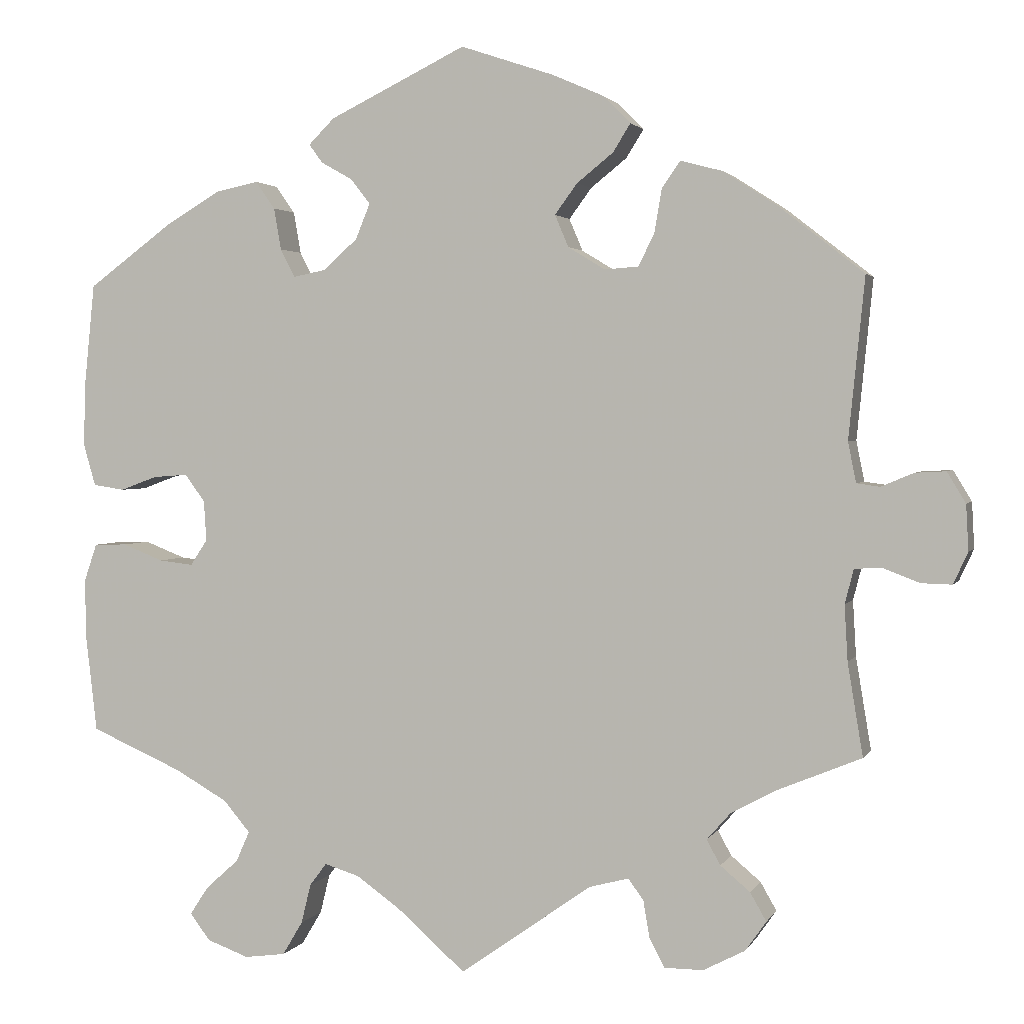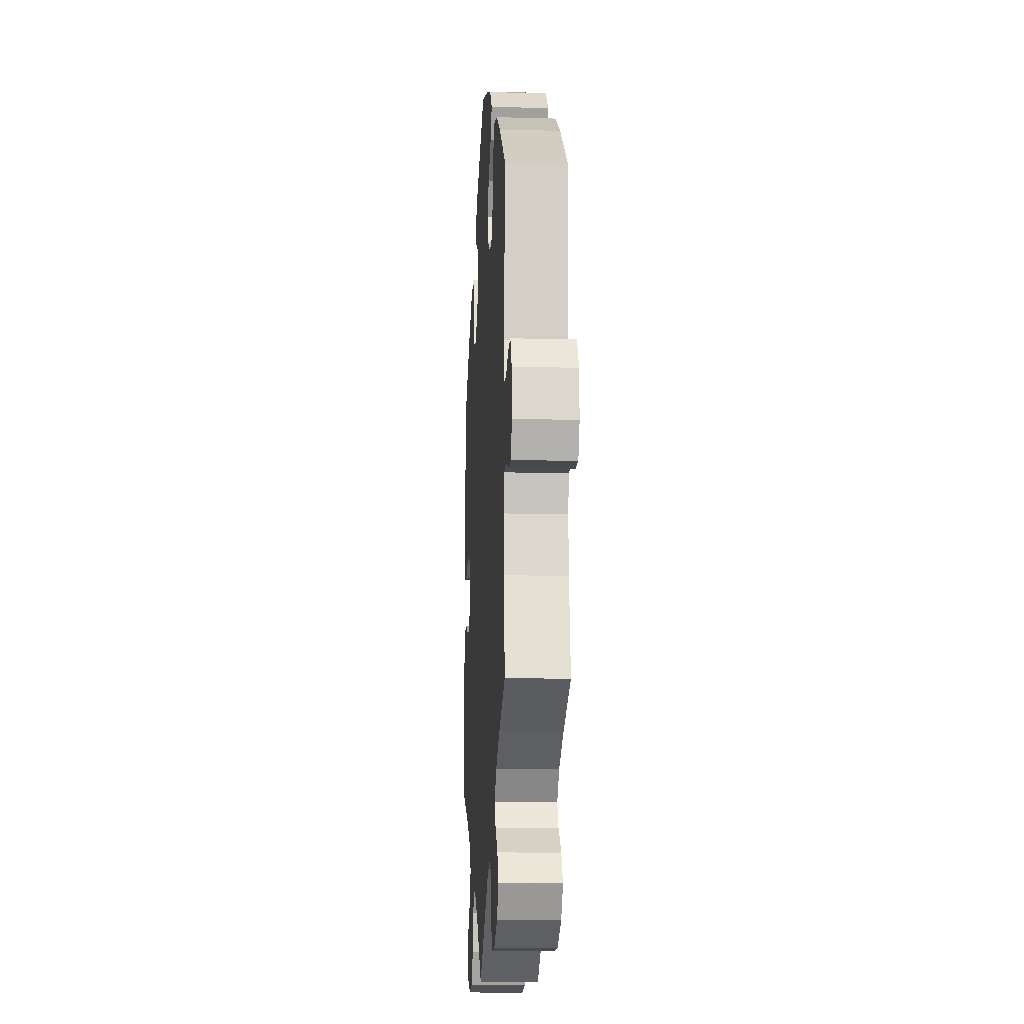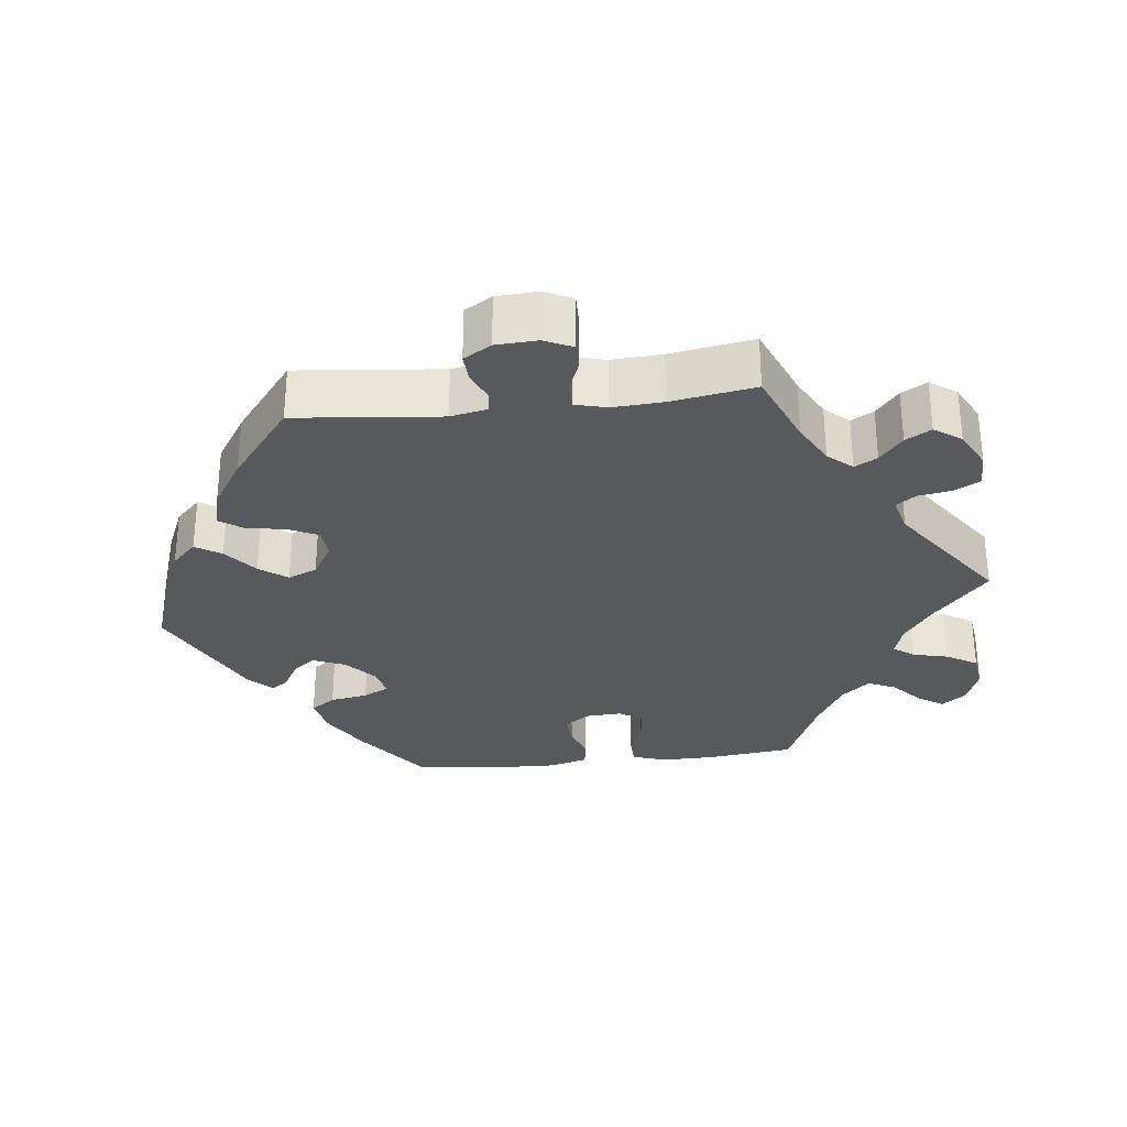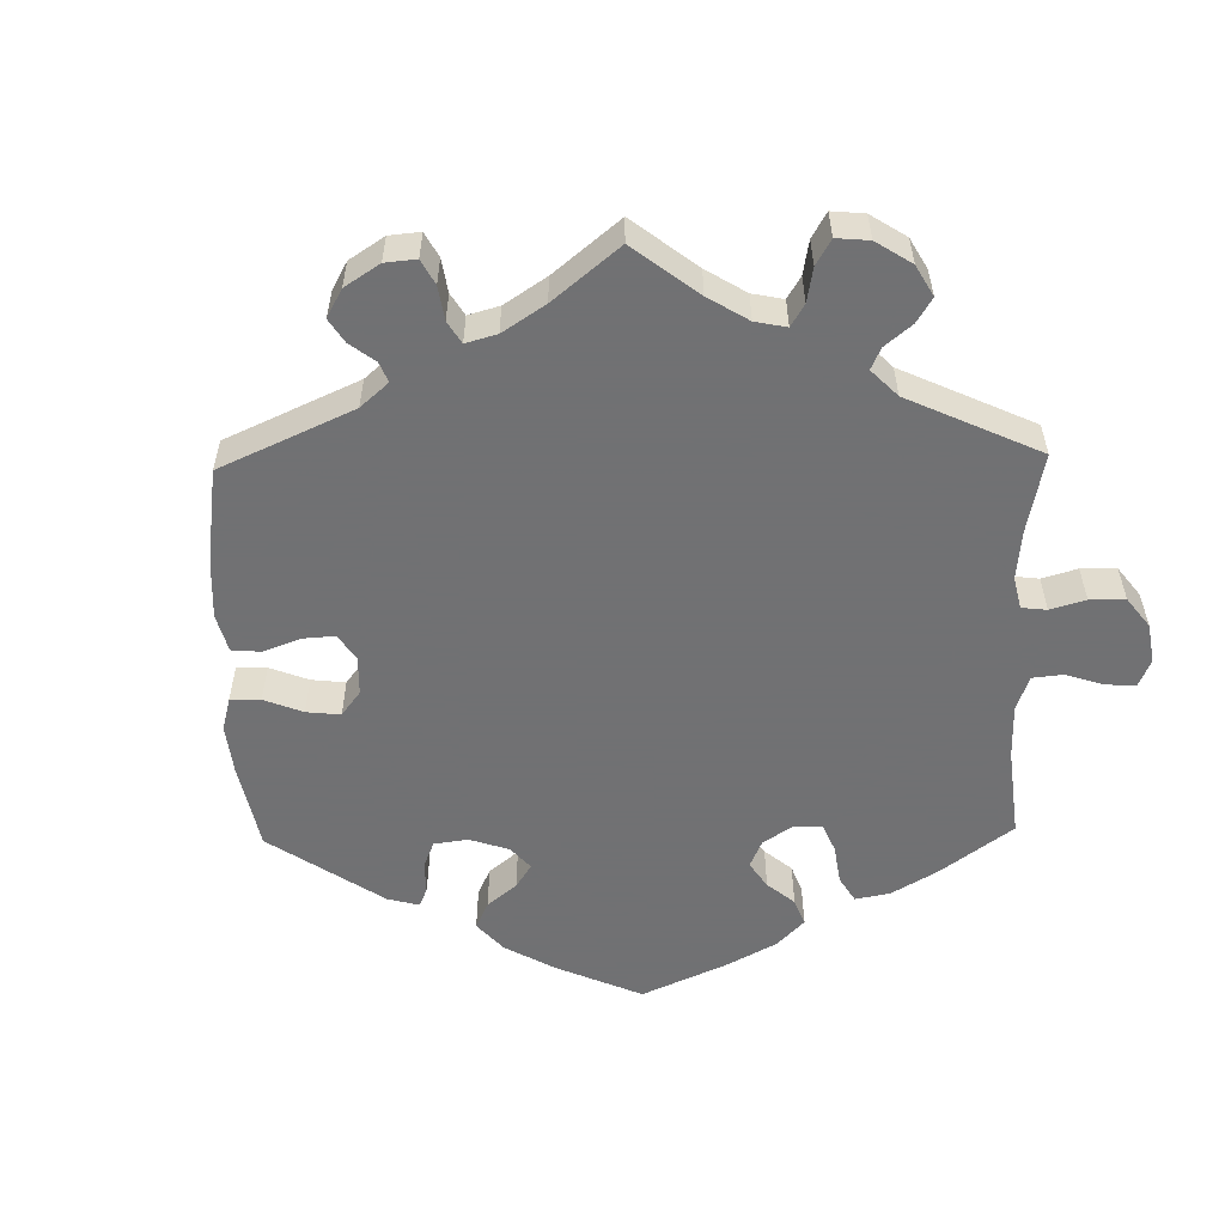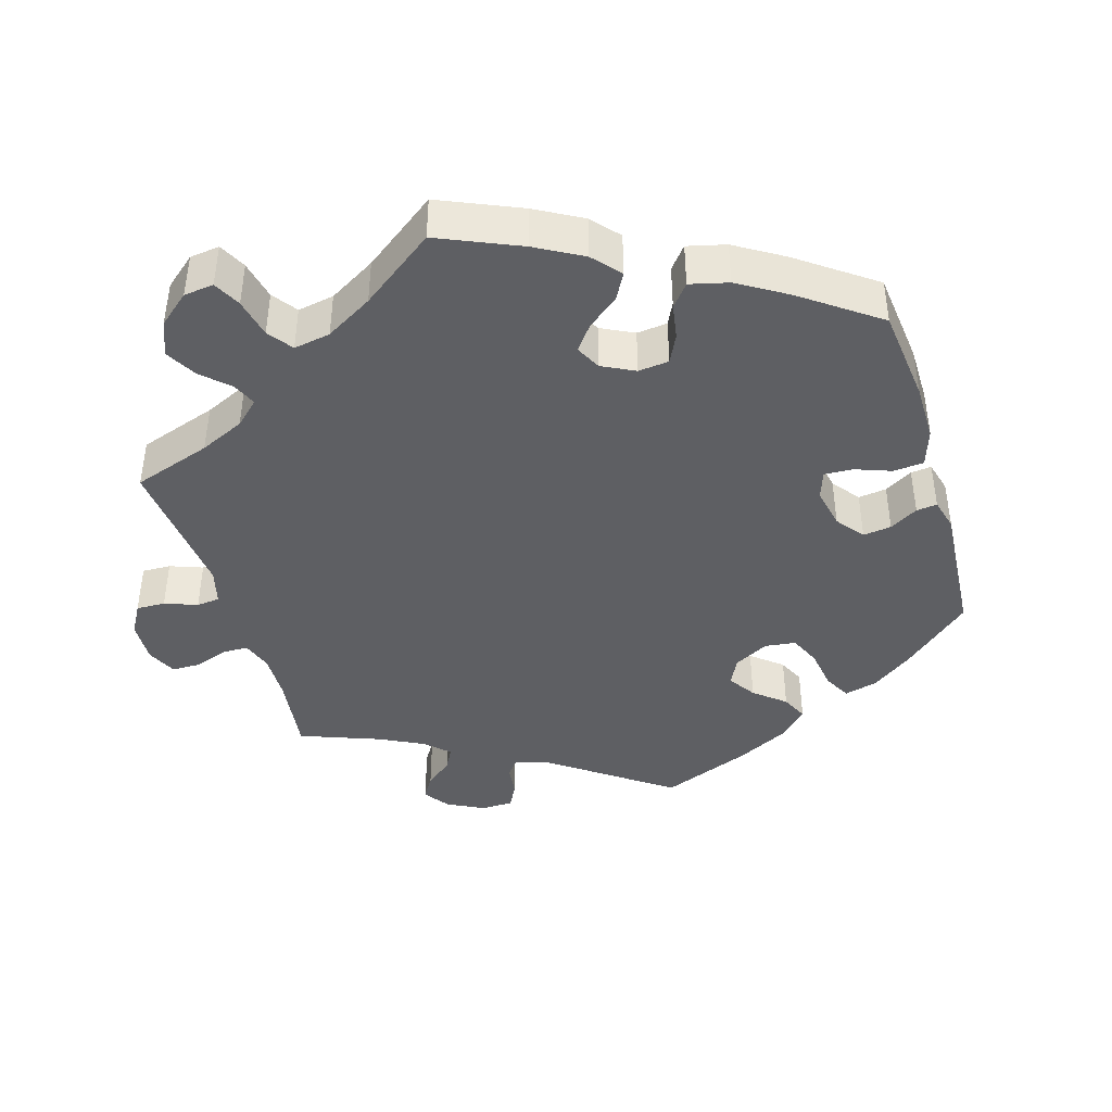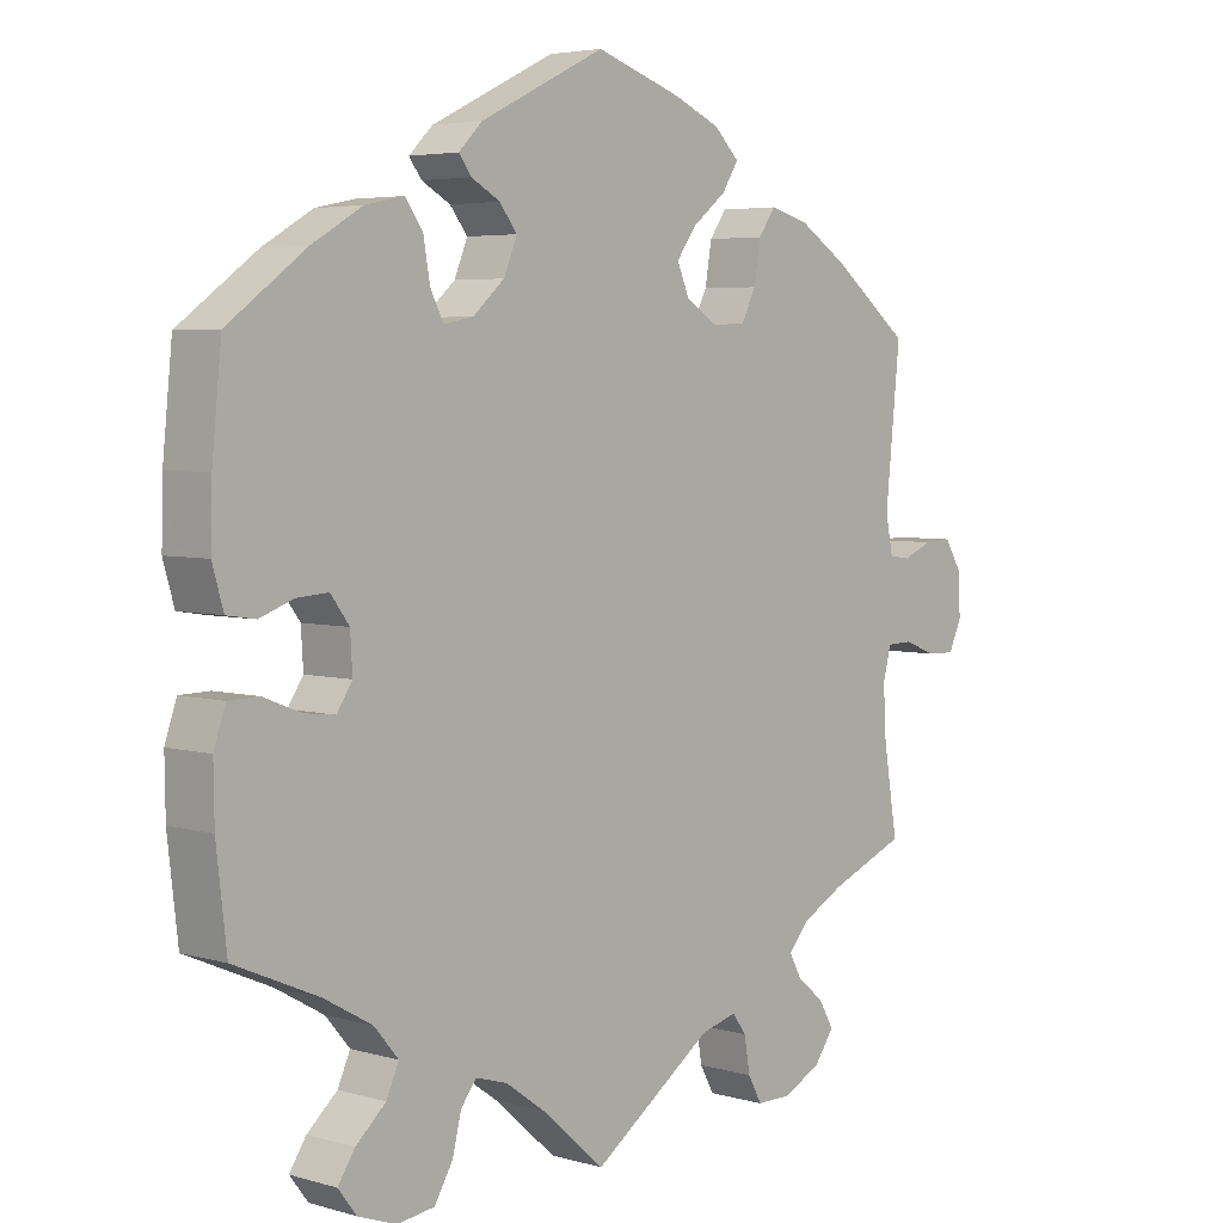
<metadata>
{"format":"obj","ext":"obj","renderer":"f3d","projection":"perspective","resolution":1024,"background":"white","views":[{"elev":2.3,"azim":16.0,"up":"+Z"},{"elev":-13.6,"azim":86.5,"up":"+Z"},{"elev":-30.2,"azim":96.6,"up":"+Y"},{"elev":-55.3,"azim":121.3,"up":"+Y"},{"elev":-41.6,"azim":-103.3,"up":"+Y"},{"elev":4.5,"azim":-47.3,"up":"+Z"}]}
</metadata>
<code>
v 0.481 0.07 0.09
v 0.491 0.07 0.04
v 0.52 0.07 0.036
v 0.56 0.07 0.053
v 0.598 0.07 0.055
v 0.621 0.07 0.017
v 0.624 0.07 -0.04
v 0.606 0.07 -0.079
v 0.568 0.07 -0.078
v 0.524 0.07 -0.061
v 0.489 0.07 -0.062
v 0.478 0.07 -0.105
v 0.482 0.07 -0.174
v 0.501 0.07 -0.289
v 0.397 0.07 -0.332
v 0.34 0.07 -0.363
v 0.311 0.07 -0.396
v 0.328 0.07 -0.427
v 0.365 0.07 -0.458
v 0.385 0.07 -0.493
v 0.359 0.07 -0.53
v 0.307 0.07 -0.557
v 0.259 0.07 -0.557
v 0.24 0.07 -0.522
v 0.232 0.07 -0.475
v 0.213 0.07 -0.449
v 0.164 0.07 -0.462
v 0 0.07 -0.578
v -0.085 0.07 -0.503
v -0.14 0.07 -0.464
v -0.183 0.07 -0.451
v -0.204 0.07 -0.479
v -0.216 0.07 -0.528
v -0.241 0.07 -0.57
v -0.292 0.07 -0.577
v -0.344 0.07 -0.558
v -0.369 0.07 -0.525
v -0.346 0.07 -0.49
v -0.305 0.07 -0.453
v -0.288 0.07 -0.415
v -0.321 0.07 -0.376
v -0.386 0.07 -0.339
v -0.501 0.07 -0.289
v -0.515 0.07 -0.168
v -0.516 0.07 -0.095
v -0.5 0.07 -0.048
v -0.459 0.07 -0.047
v -0.408 0.07 -0.067
v -0.366 0.07 -0.072
v -0.345 0.07 -0.04
v -0.348 0.07 0.01
v -0.373 0.07 0.044
v -0.416 0.07 0.041
v -0.462 0.07 0.024
v -0.501 0.07 0.03
v -0.516 0.07 0.082
v -0.514 0.07 0.16
v -0.501 0.07 0.288
v -0.395 0.07 0.366
v -0.327 0.07 0.406
v -0.274 0.07 0.417
v -0.25 0.07 0.383
v -0.241 0.07 0.331
v -0.223 0.07 0.296
v -0.183 0.07 0.304
v -0.14 0.07 0.342
v -0.122 0.07 0.386
v -0.146 0.07 0.417
v -0.185 0.07 0.439
v -0.202 0.07 0.462
v -0.17 0.07 0.494
v 0 0.07 0.577
v 0.116 0.07 0.538
v 0.18 0.07 0.51
v 0.214 0.07 0.476
v 0.192 0.07 0.441
v 0.147 0.07 0.405
v 0.119 0.07 0.367
v 0.136 0.07 0.327
v 0.182 0.07 0.299
v 0.224 0.07 0.302
v 0.244 0.07 0.342
v 0.253 0.07 0.396
v 0.276 0.07 0.429
v 0.328 0.07 0.415
v 0.395 0.07 0.372
v 0.501 0.07 0.289
v 0.481 0 0.09
v 0.491 0 0.04
v 0.52 0 0.036
v 0.56 0 0.053
v 0.598 0 0.055
v 0.621 0 0.017
v 0.624 0 -0.04
v 0.606 0 -0.079
v 0.568 0 -0.078
v 0.524 0 -0.061
v 0.489 0 -0.062
v 0.478 0 -0.105
v 0.482 0 -0.174
v 0.501 0 -0.289
v 0.397 0 -0.332
v 0.34 0 -0.363
v 0.311 0 -0.396
v 0.328 0 -0.427
v 0.365 0 -0.458
v 0.385 0 -0.493
v 0.359 0 -0.53
v 0.307 0 -0.557
v 0.259 0 -0.557
v 0.24 0 -0.522
v 0.232 0 -0.475
v 0.213 0 -0.449
v 0.164 0 -0.462
v 0 0 -0.578
v -0.085 0 -0.503
v -0.14 0 -0.464
v -0.183 0 -0.451
v -0.204 0 -0.479
v -0.216 0 -0.528
v -0.241 0 -0.57
v -0.292 0 -0.577
v -0.344 0 -0.558
v -0.369 0 -0.525
v -0.346 0 -0.49
v -0.305 0 -0.453
v -0.288 0 -0.415
v -0.321 0 -0.376
v -0.386 0 -0.339
v -0.501 0 -0.289
v -0.515 0 -0.168
v -0.516 0 -0.095
v -0.5 0 -0.048
v -0.459 0 -0.047
v -0.408 0 -0.067
v -0.366 0 -0.072
v -0.345 0 -0.04
v -0.348 0 0.01
v -0.373 0 0.044
v -0.416 0 0.041
v -0.462 0 0.024
v -0.501 0 0.03
v -0.516 0 0.082
v -0.514 0 0.16
v -0.501 0 0.288
v -0.395 0 0.366
v -0.327 0 0.406
v -0.274 0 0.417
v -0.25 0 0.383
v -0.241 0 0.331
v -0.223 0 0.296
v -0.183 0 0.304
v -0.14 0 0.342
v -0.122 0 0.386
v -0.146 0 0.417
v -0.185 0 0.439
v -0.202 0 0.462
v -0.17 0 0.494
v 0 0 0.577
v 0.116 0 0.538
v 0.18 0 0.51
v 0.214 0 0.476
v 0.192 0 0.441
v 0.147 0 0.405
v 0.119 0 0.367
v 0.136 0 0.327
v 0.182 0 0.299
v 0.224 0 0.302
v 0.244 0 0.342
v 0.253 0 0.396
v 0.276 0 0.429
v 0.328 0 0.415
v 0.395 0 0.372
v 0.501 0 0.289
f 86 87 1
f 85 86 1 2
f 82 83 84 85
f 81 82 85 2
f 80 81 2
f 79 80 2
f 74 75 76 77
f 74 77 78
f 73 74 78
f 72 73 78
f 71 72 78 79
f 68 69 70 71
f 67 68 71 79
f 60 61 62 63
f 60 63 64
f 59 60 64
f 58 59 64
f 57 58 64
f 56 57 64 65
f 53 54 55 56
f 52 53 56 65
f 45 46 47 48
f 45 48 49
f 42 43 44 45
f 41 42 45 49
f 40 41 49 50
f 36 37 38 39
f 36 39 40
f 35 36 40
f 32 33 34 35
f 31 32 35 40
f 30 31 40 50
f 27 28 29
f 26 27 29 30
f 22 23 24 25
f 22 25 26
f 21 22 26
f 18 19 20 21
f 17 18 21 26
f 16 17 26 30
f 13 14 15
f 12 13 15 16
f 11 12 16 30
f 7 8 9 10
f 7 10 11
f 6 7 11
f 3 4 5 6
f 2 3 6 11
f 66 67 79 2
f 51 52 65 66
f 30 50 51 66
f 2 11 30 66
f 88 174 173
f 89 88 173 172
f 172 171 170 169
f 89 172 169 168
f 89 168 167
f 89 167 166
f 164 163 162 161
f 165 164 161
f 165 161 160
f 165 160 159
f 166 165 159 158
f 158 157 156 155
f 166 158 155 154
f 150 149 148 147
f 151 150 147
f 151 147 146
f 151 146 145
f 151 145 144
f 152 151 144 143
f 143 142 141 140
f 152 143 140 139
f 135 134 133 132
f 136 135 132
f 132 131 130 129
f 136 132 129 128
f 137 136 128 127
f 126 125 124 123
f 127 126 123
f 127 123 122
f 122 121 120 119
f 127 122 119 118
f 137 127 118 117
f 116 115 114
f 117 116 114 113
f 112 111 110 109
f 113 112 109
f 113 109 108
f 108 107 106 105
f 113 108 105 104
f 117 113 104 103
f 102 101 100
f 103 102 100 99
f 117 103 99 98
f 97 96 95 94
f 98 97 94
f 98 94 93
f 93 92 91 90
f 98 93 90 89
f 89 166 154 153
f 153 152 139 138
f 153 138 137 117
f 153 117 98 89
f 1 88 89 2
f 2 89 90 3
f 3 90 91 4
f 4 91 92 5
f 5 92 93 6
f 6 93 94 7
f 7 94 95 8
f 8 95 96 9
f 9 96 97 10
f 10 97 98 11
f 11 98 99 12
f 12 99 100 13
f 13 100 101 14
f 14 101 102 15
f 15 102 103 16
f 16 103 104 17
f 17 104 105 18
f 18 105 106 19
f 19 106 107 20
f 20 107 108 21
f 21 108 109 22
f 22 109 110 23
f 23 110 111 24
f 24 111 112 25
f 25 112 113 26
f 26 113 114 27
f 27 114 115 28
f 28 115 116 29
f 29 116 117 30
f 30 117 118 31
f 31 118 119 32
f 32 119 120 33
f 33 120 121 34
f 34 121 122 35
f 35 122 123 36
f 36 123 124 37
f 37 124 125 38
f 38 125 126 39
f 39 126 127 40
f 40 127 128 41
f 41 128 129 42
f 42 129 130 43
f 43 130 131 44
f 44 131 132 45
f 45 132 133 46
f 46 133 134 47
f 47 134 135 48
f 48 135 136 49
f 49 136 137 50
f 50 137 138 51
f 51 138 139 52
f 52 139 140 53
f 53 140 141 54
f 54 141 142 55
f 55 142 143 56
f 56 143 144 57
f 57 144 145 58
f 58 145 146 59
f 59 146 147 60
f 60 147 148 61
f 61 148 149 62
f 62 149 150 63
f 63 150 151 64
f 64 151 152 65
f 65 152 153 66
f 66 153 154 67
f 67 154 155 68
f 68 155 156 69
f 69 156 157 70
f 70 157 158 71
f 71 158 159 72
f 72 159 160 73
f 73 160 161 74
f 74 161 162 75
f 75 162 163 76
f 76 163 164 77
f 77 164 165 78
f 78 165 166 79
f 79 166 167 80
f 80 167 168 81
f 81 168 169 82
f 82 169 170 83
f 83 170 171 84
f 84 171 172 85
f 85 172 173 86
f 86 173 174 87
f 87 174 88 1

</code>
